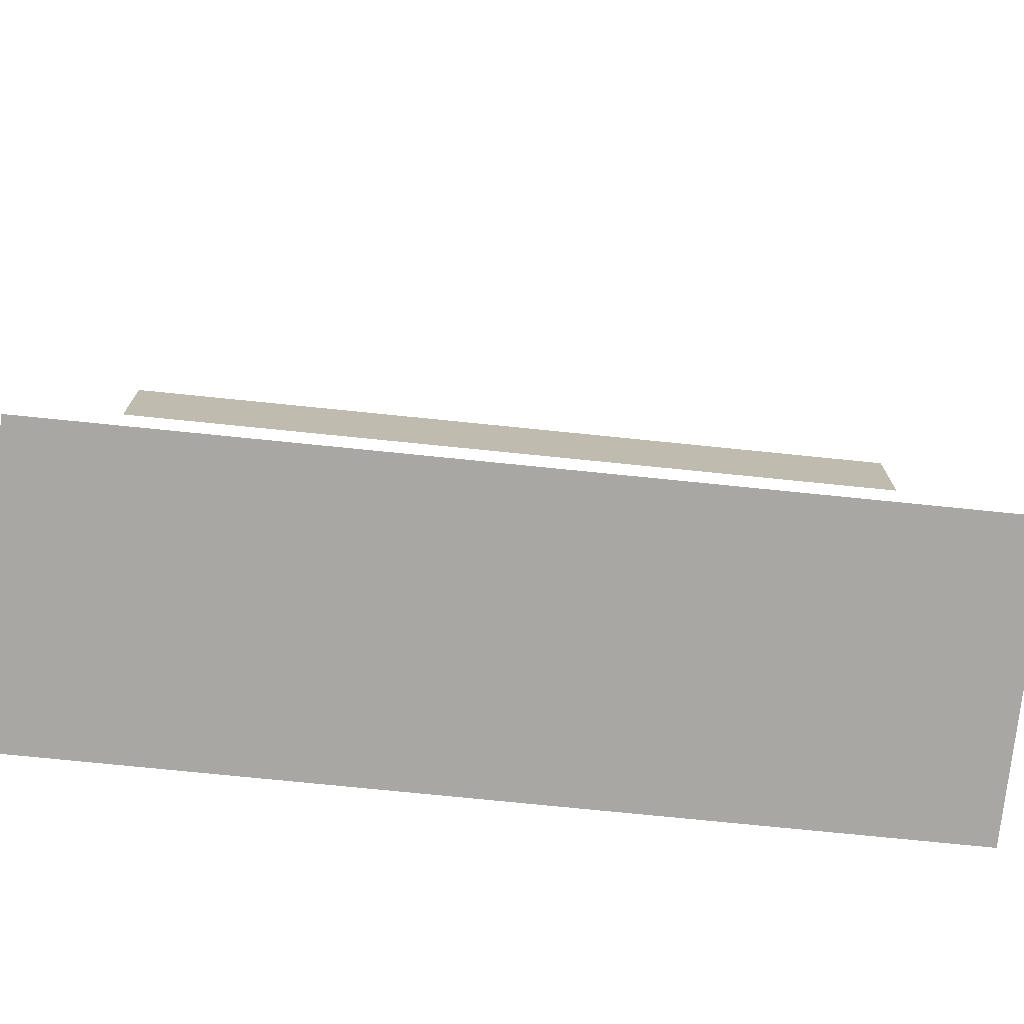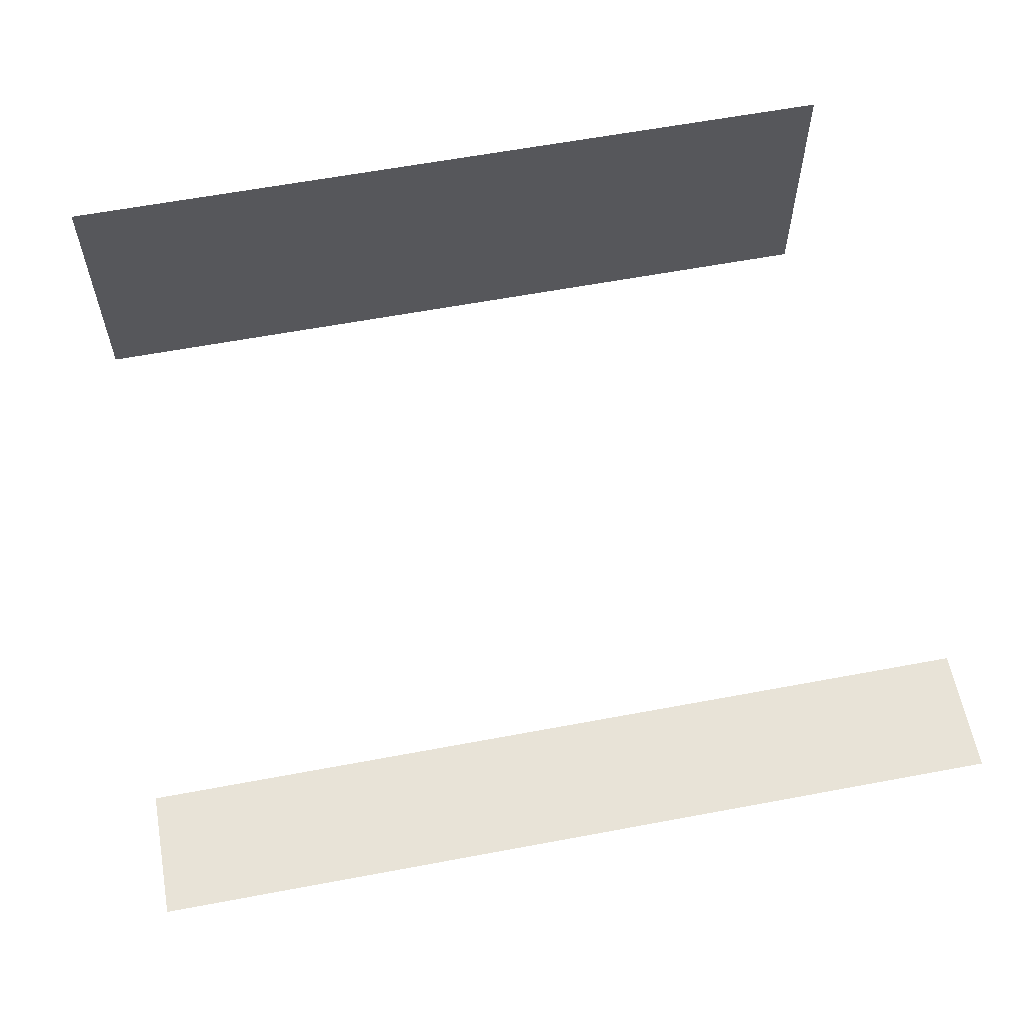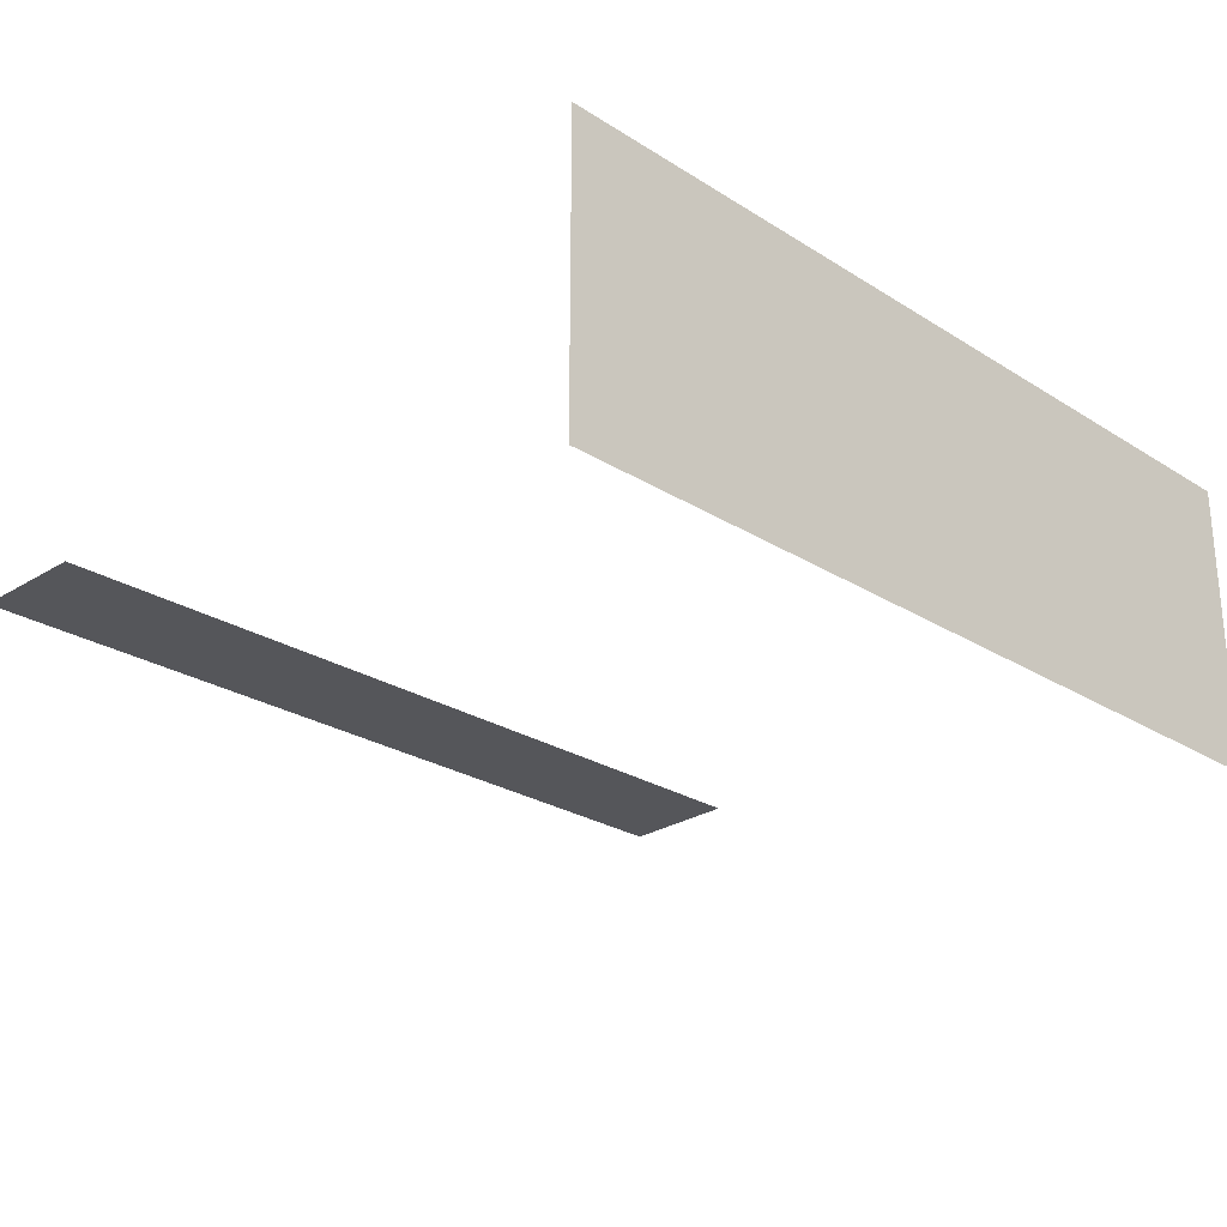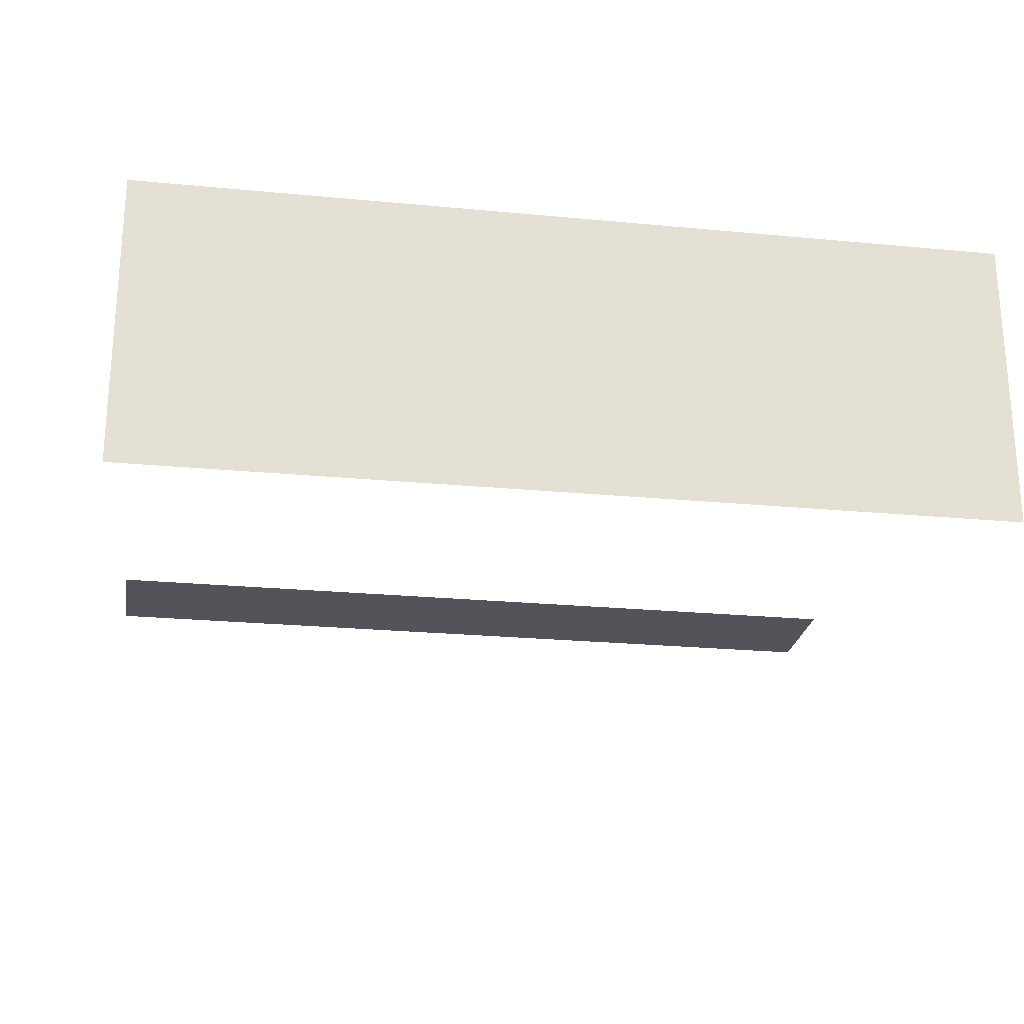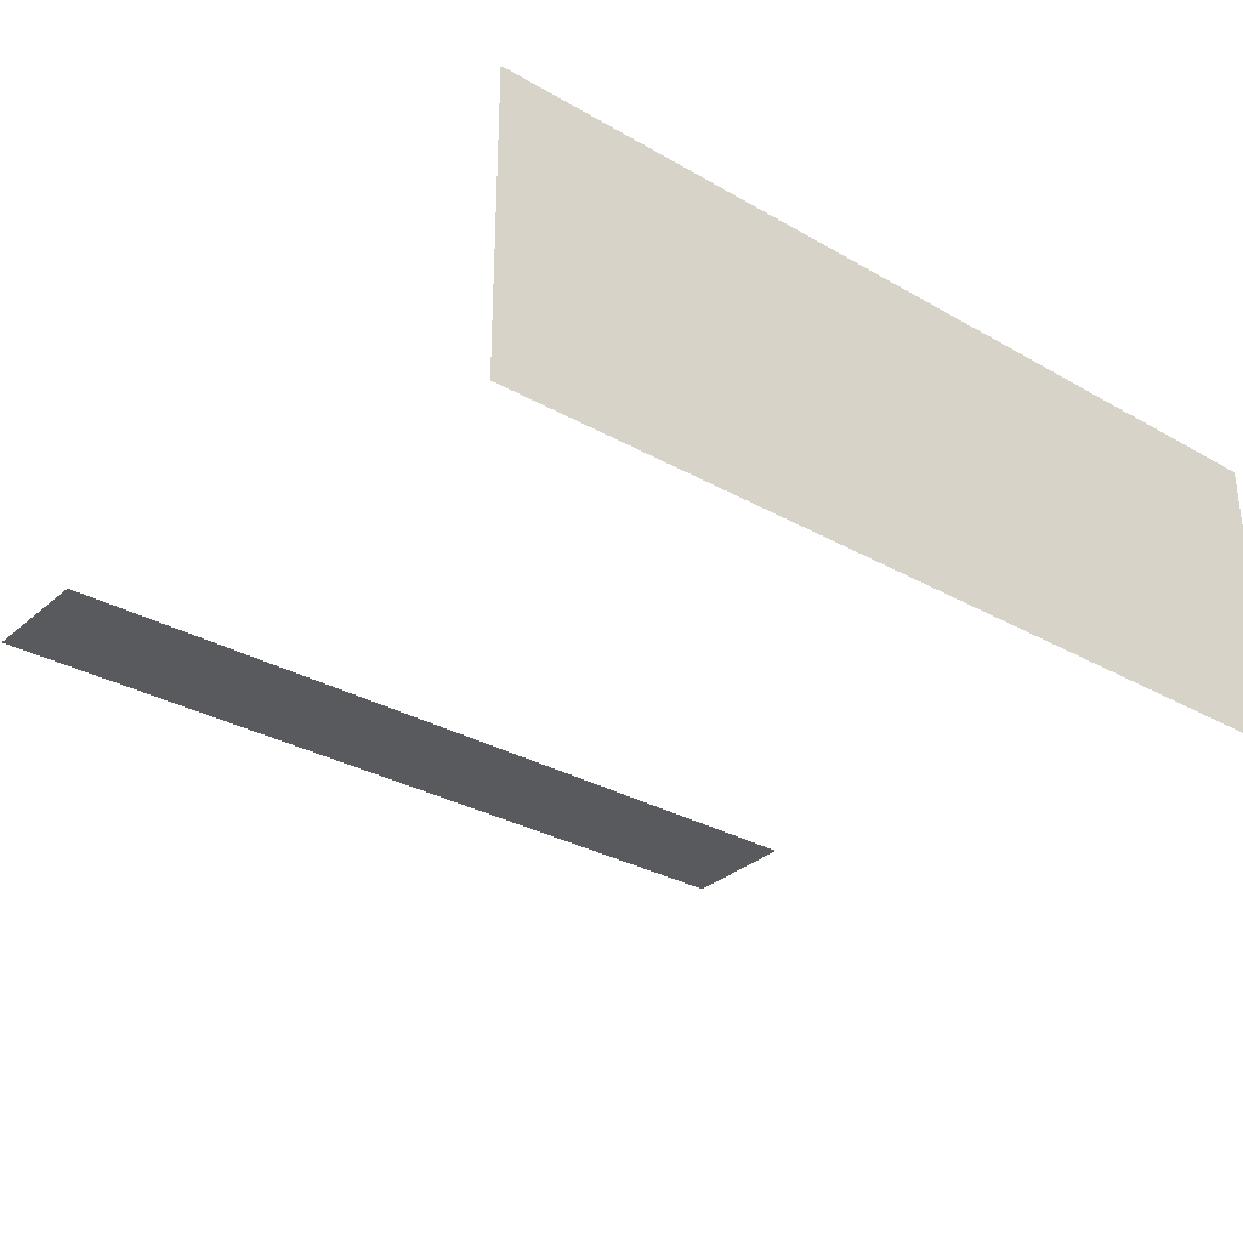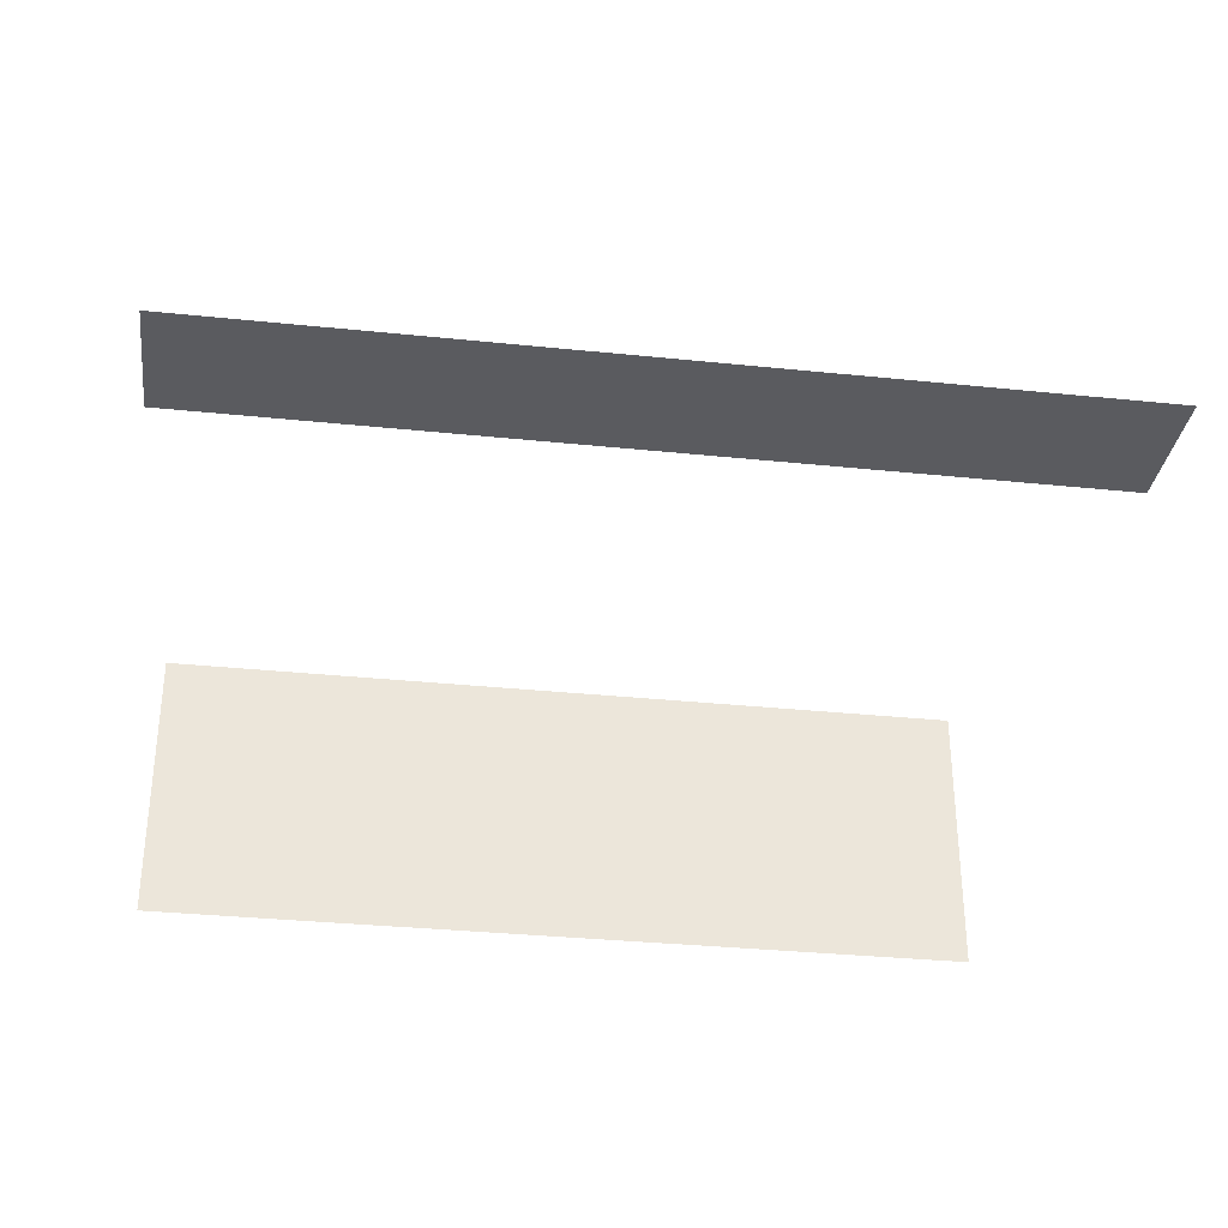
<metadata>
{"format":"obj","ext":"obj","renderer":"f3d","projection":"perspective","resolution":1024,"background":"white","views":[{"elev":-74.4,"azim":-5.8,"up":"+Y"},{"elev":61.3,"azim":169.2,"up":"+Z"},{"elev":-25.7,"azim":-45.1,"up":"+Z"},{"elev":-23.6,"azim":-9.1,"up":"+Z"},{"elev":-31.0,"azim":-39.1,"up":"+Z"},{"elev":-33.2,"azim":171.9,"up":"+Z"}]}
</metadata>
<code>
o Body.001
v 0.4996 1.697 -0.2291
v 0.4978 1.553 -0.2287
v -0.4996 1.697 -0.2291
v -0.4978 1.553 -0.2287
v 0.5013 0.8 -0.3939
v -0.5013 0.8 -0.3939
v 0.5013 0.8 -0.05099
v -0.5013 0.8 -0.05099
f 4 1 2
f 4 3 1
f 6 7 5
f 6 8 7

</code>
